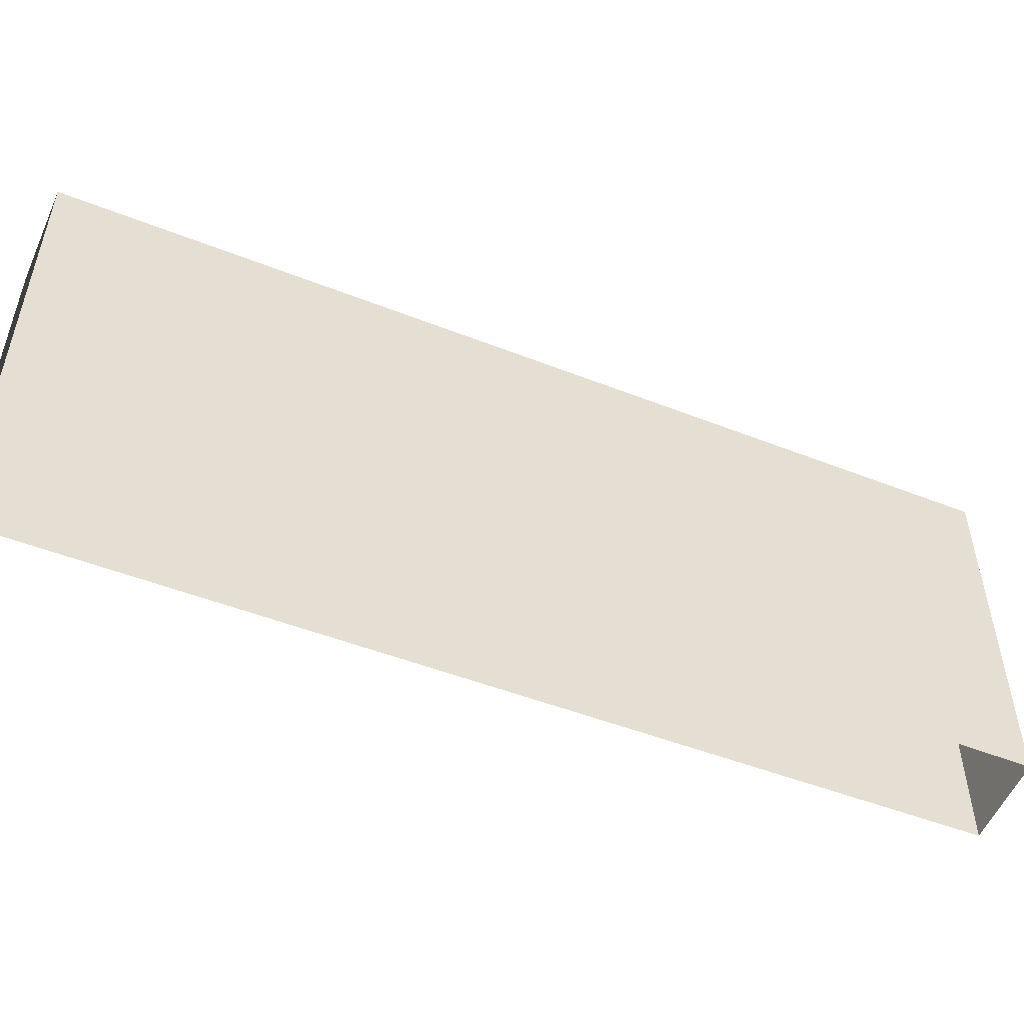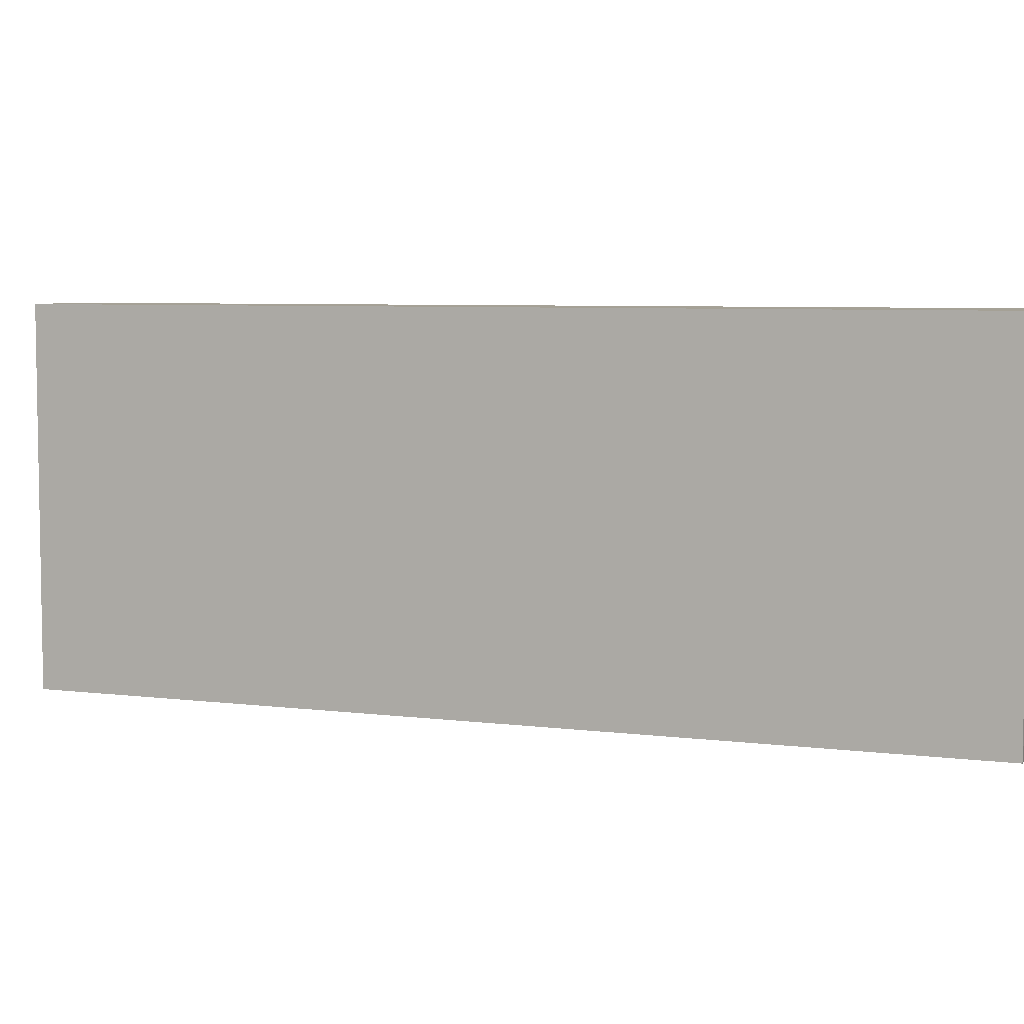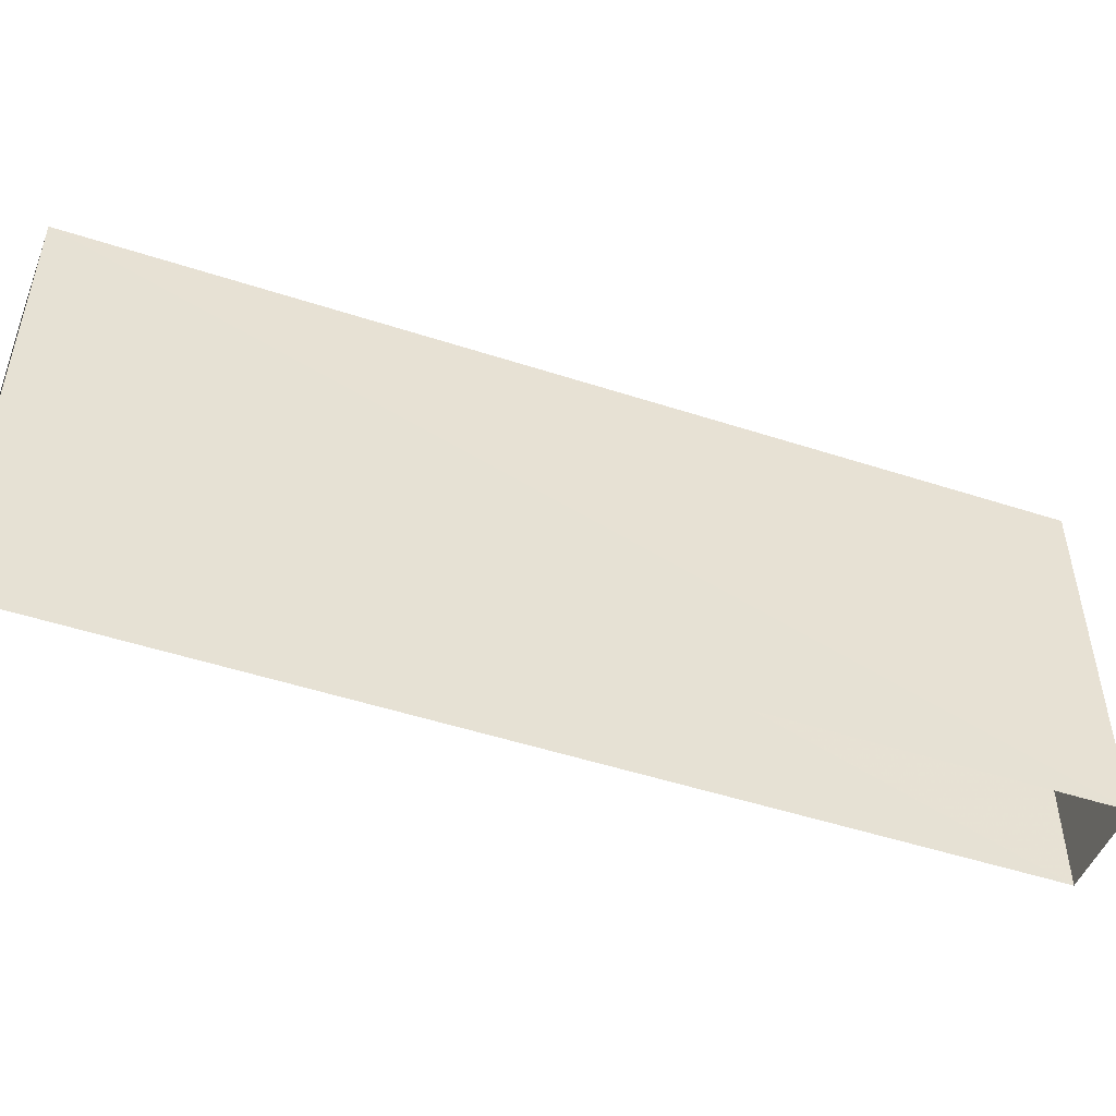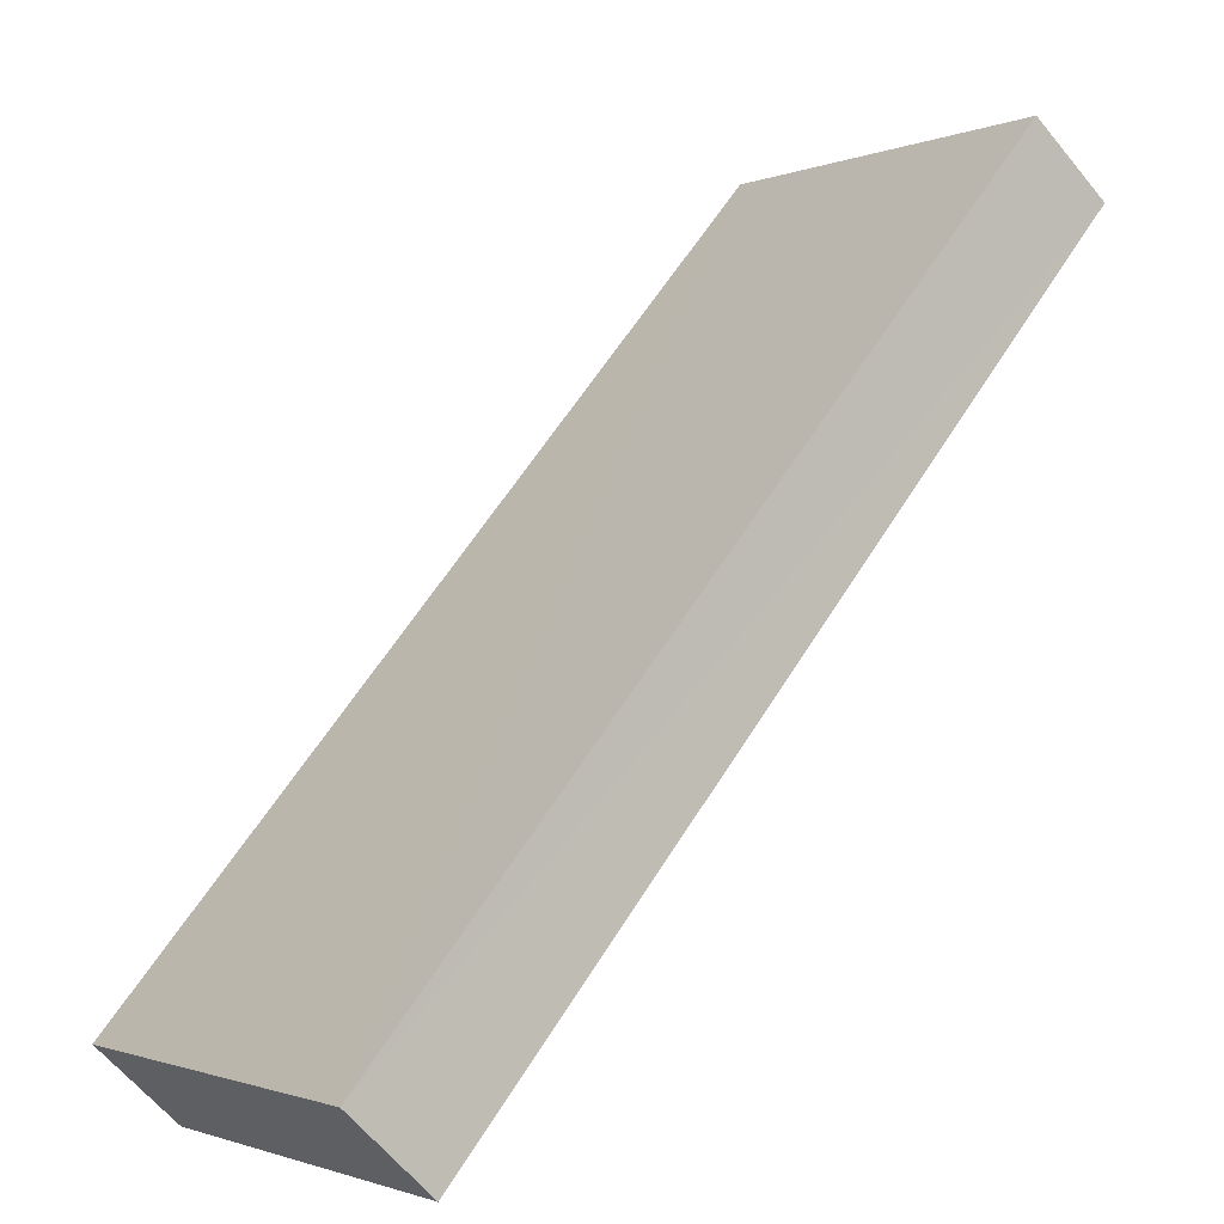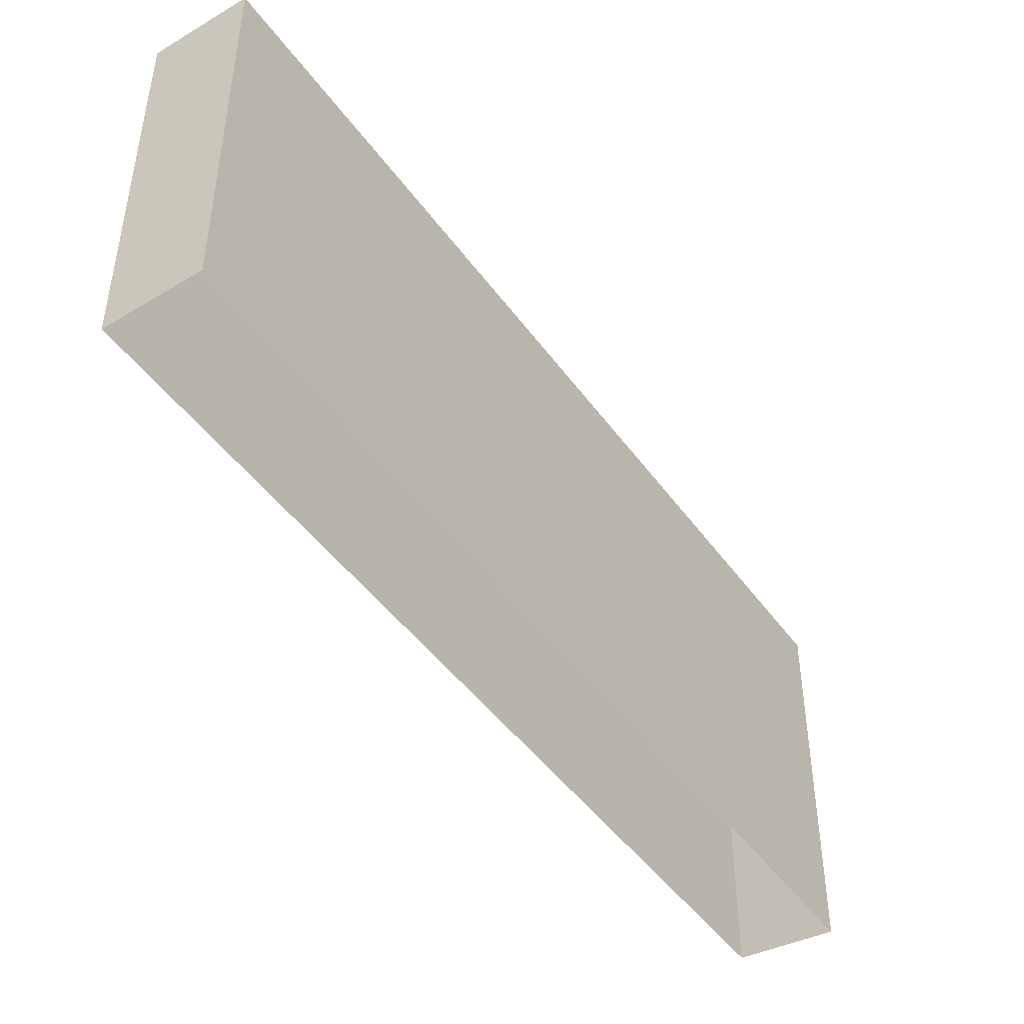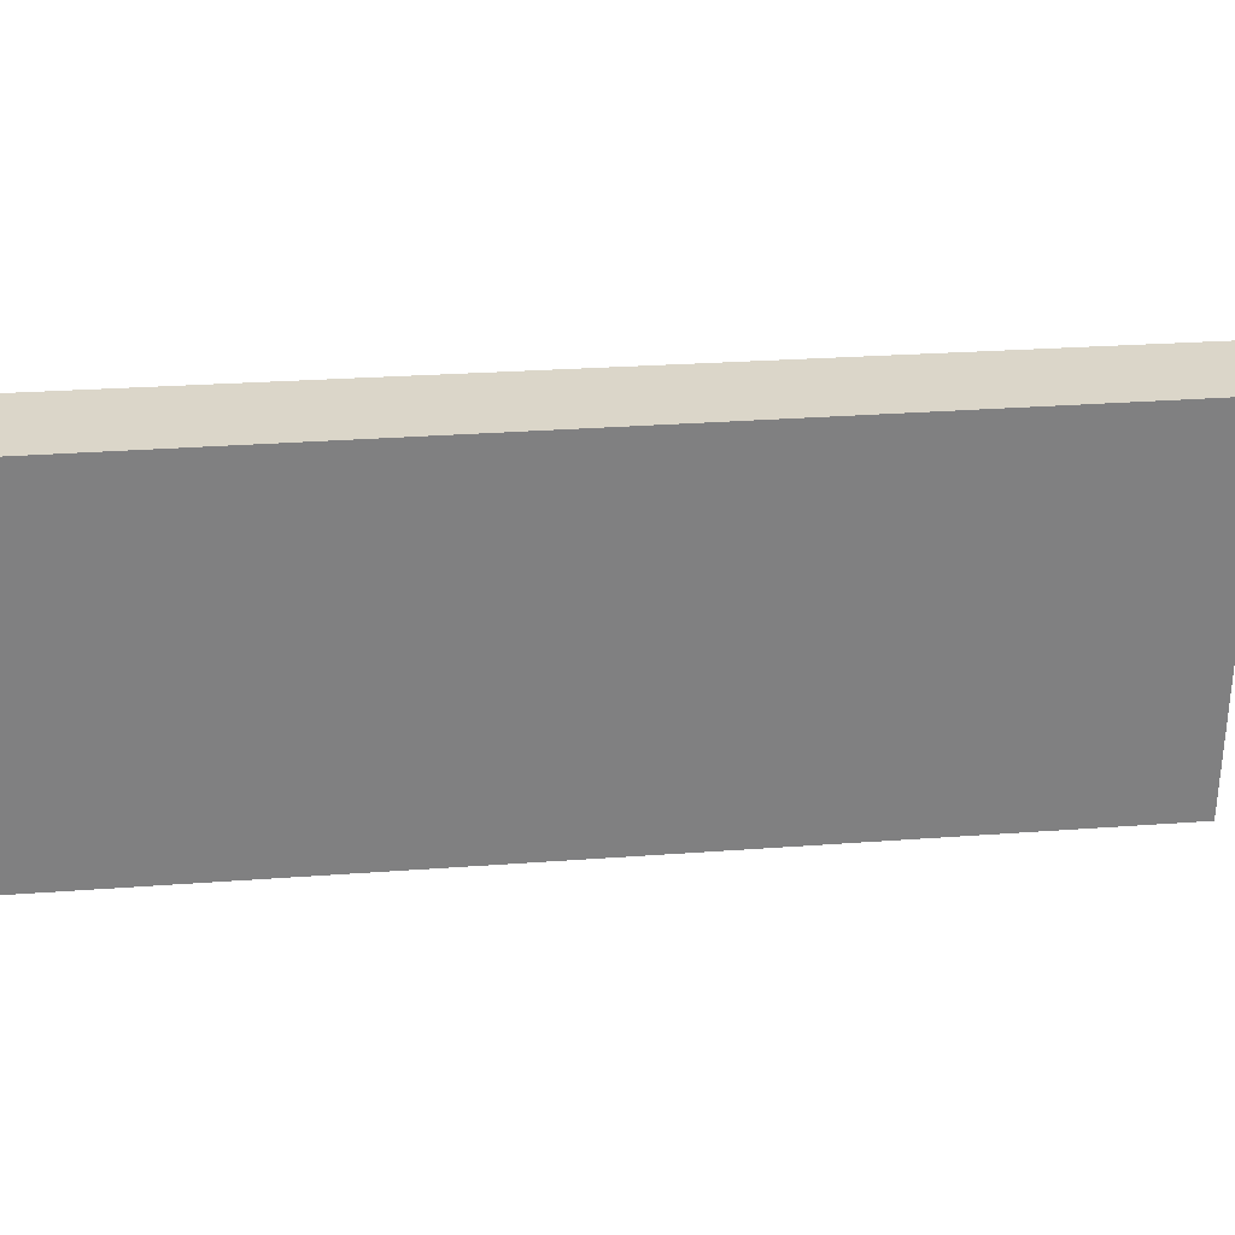
<metadata>
{"format":"obj","ext":"obj","renderer":"f3d","projection":"perspective","resolution":1024,"background":"white","views":[{"elev":-52.8,"azim":26.9,"up":"+Z"},{"elev":5.9,"azim":70.7,"up":"+Z"},{"elev":-50.3,"azim":29.8,"up":"+Z"},{"elev":-2.0,"azim":-35.3,"up":"+Y"},{"elev":-46.6,"azim":-6.6,"up":"+Z"},{"elev":30.0,"azim":-136.4,"up":"+Z"}]}
</metadata>
<code>
v 1.197e+05 7.874e+05 17.19
v 1.197e+05 7.874e+05 17.19
v 1.197e+05 7.874e+05 17.19
v 1.197e+05 7.874e+05 17.19
v 1.197e+05 7.874e+05 20.17
v 1.197e+05 7.874e+05 20.17
v 1.197e+05 7.874e+05 20.17
v 1.197e+05 7.874e+05 20.17
f 1 2 3
f 1 4 2
f 5 6 7
f 5 8 6
f 6 1 3
f 7 6 3
f 6 4 1
f 6 8 4
f 8 2 4
f 8 5 2
f 7 3 2
f 5 7 2

</code>
